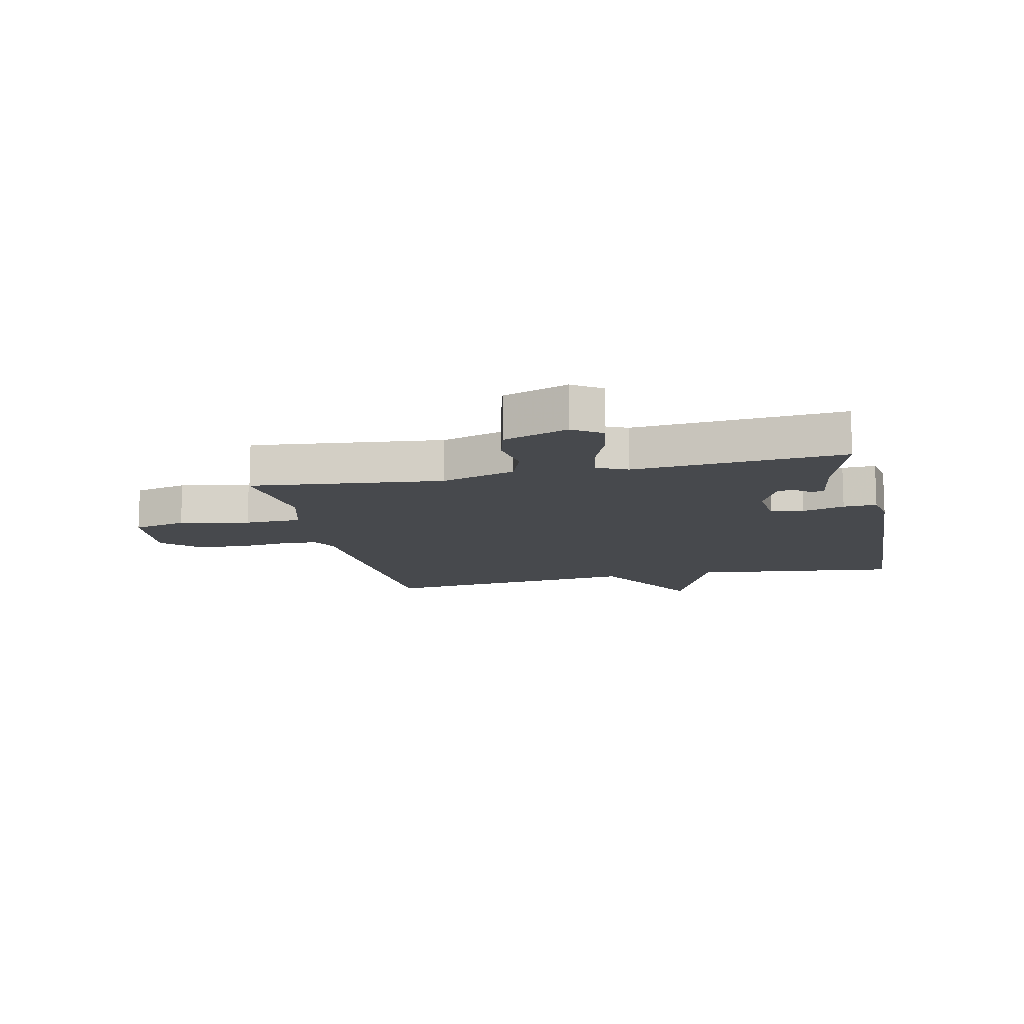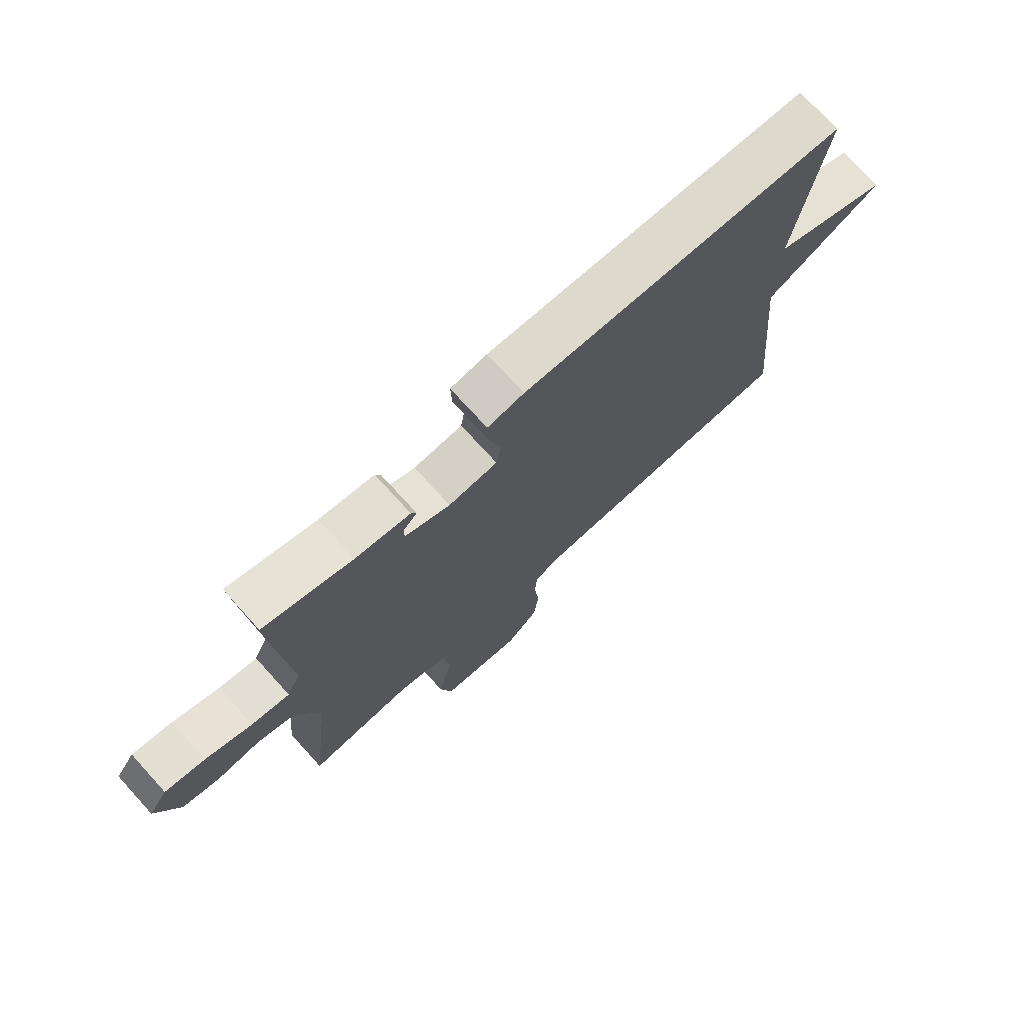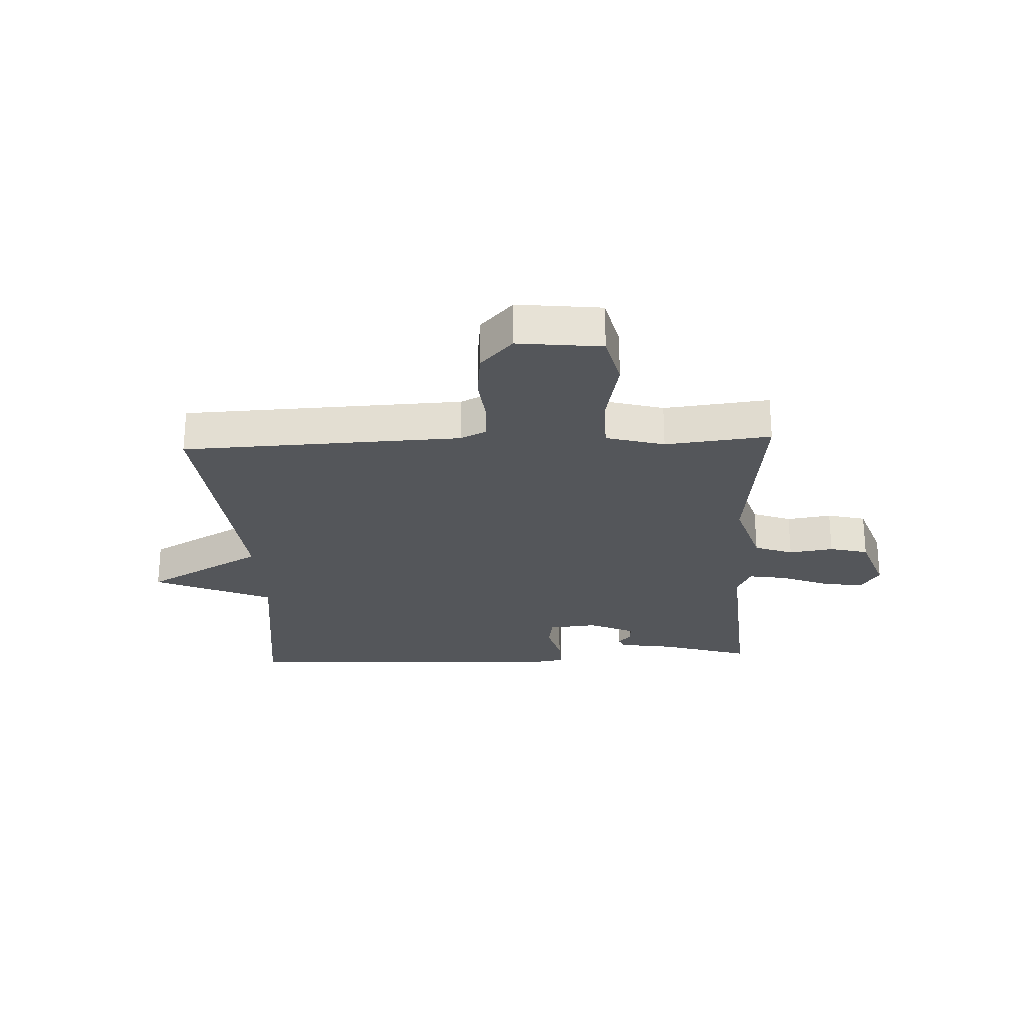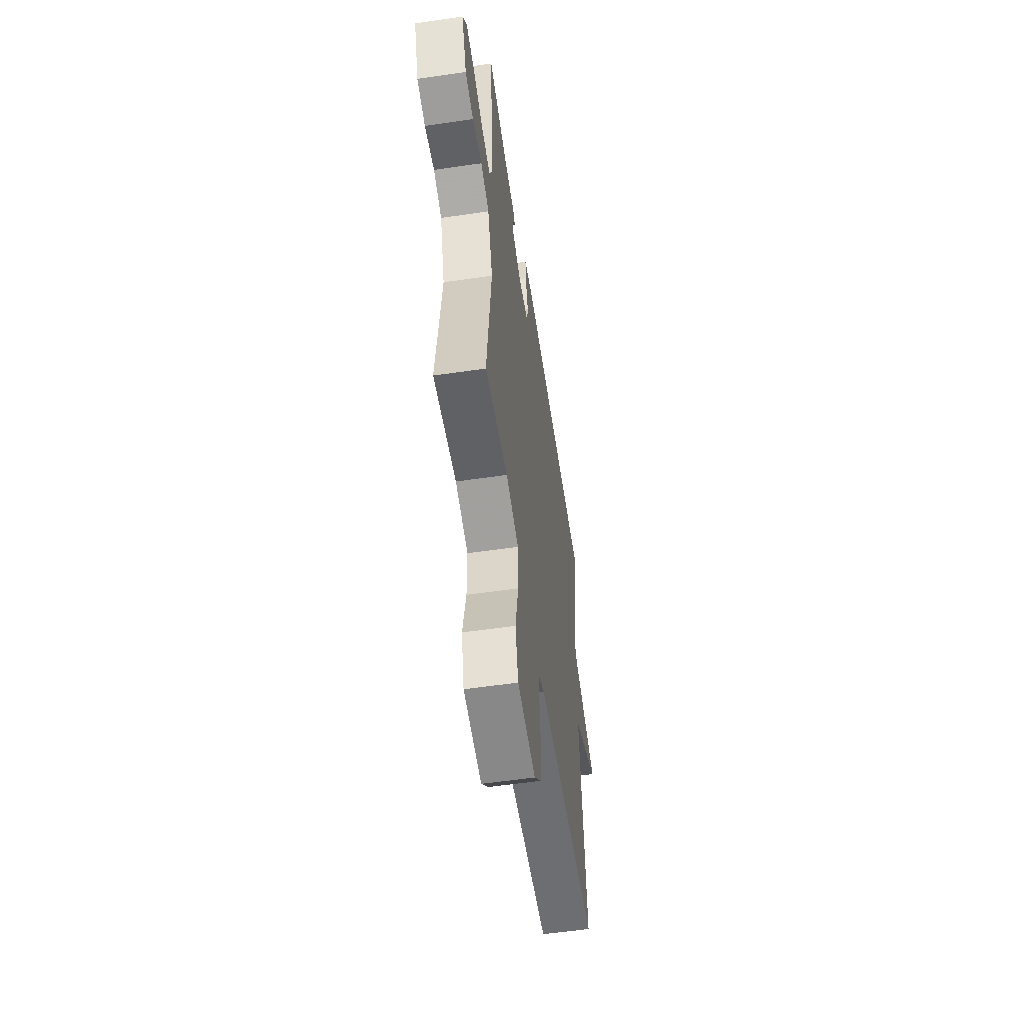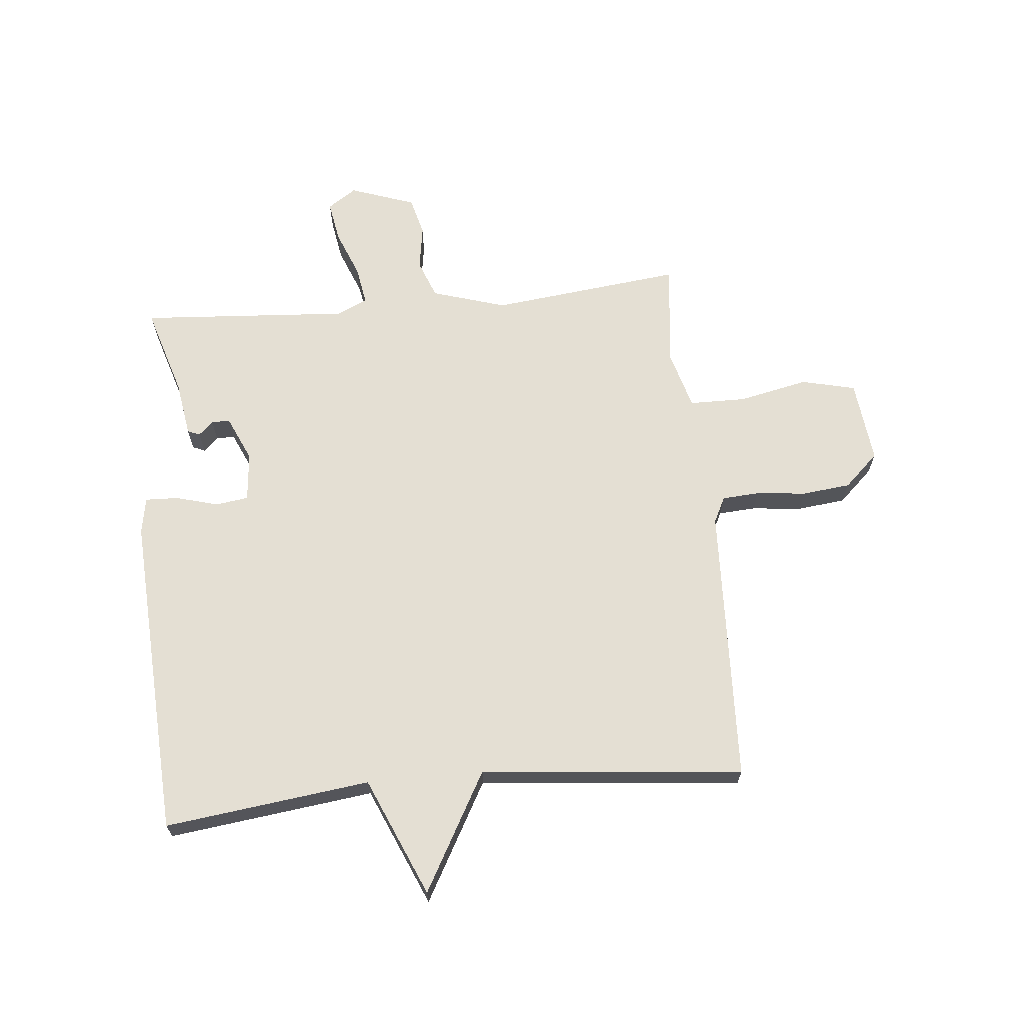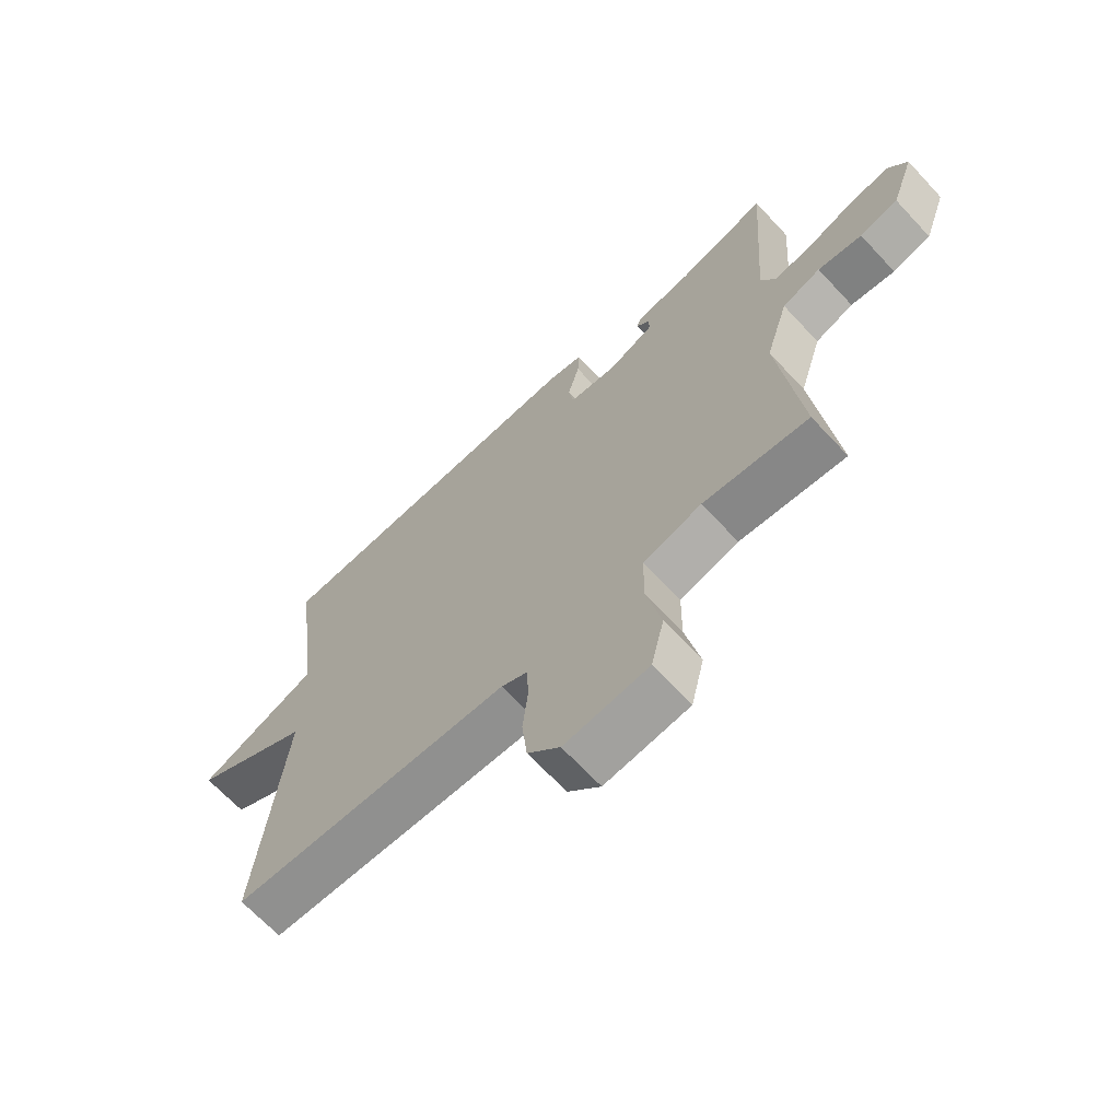
<metadata>
{"format":"obj","ext":"obj","renderer":"f3d","projection":"perspective","resolution":1024,"background":"white","views":[{"elev":-12.3,"azim":-77.3,"up":"+Y"},{"elev":74.5,"azim":-42.3,"up":"+Z"},{"elev":-25.4,"azim":-177.3,"up":"+Y"},{"elev":-56.6,"azim":-81.3,"up":"+Z"},{"elev":66.5,"azim":84.5,"up":"+Y"},{"elev":-67.4,"azim":-137.0,"up":"+Z"}]}
</metadata>
<code>
v 0.5 0.07 0.5
v 0.456 0.07 0.149
v 0.659 0.07 0.062
v 0.456 0.07 -0.051
v 0.5 0.07 -0.5
v 0.024 0.07 -0.519
v -0.02 0.07 -0.541
v -0.024 0.07 -0.605
v -0.015 0.07 -0.69
v -0.024 0.07 -0.773
v -0.079 0.07 -0.832
v -0.222 0.07 -0.816
v -0.244 0.07 -0.724
v -0.219 0.07 -0.605
v -0.22 0.07 -0.508
v -0.32 0.07 -0.48
v -0.5 0.07 -0.5
v -0.463 0.07 -0.173
v -0.502 0.07 -0.046
v -0.568 0.07 -0.021
v -0.644 0.07 -0.033
v -0.71 0.07 -0.016
v -0.749 0.07 0.095
v -0.716 0.07 0.144
v -0.646 0.07 0.132
v -0.565 0.07 0.1
v -0.499 0.07 0.089
v -0.475 0.07 0.141
v -0.5 0.07 0.5
v -0.347 0.07 0.453
v -0.252 0.07 0.438
v -0.243 0.07 0.417
v -0.266 0.07 0.392
v -0.267 0.07 0.361
v -0.189 0.07 0.326
v -0.105 0.07 0.334
v -0.097 0.07 0.39
v -0.117 0.07 0.462
v -0.119 0.07 0.519
v -0.056 0.07 0.53
v 0.5 0 0.5
v 0.456 0 0.149
v 0.659 0 0.062
v 0.456 0 -0.051
v 0.5 0 -0.5
v 0.024 0 -0.519
v -0.02 0 -0.541
v -0.024 0 -0.605
v -0.015 0 -0.69
v -0.024 0 -0.773
v -0.079 0 -0.832
v -0.222 0 -0.816
v -0.244 0 -0.724
v -0.219 0 -0.605
v -0.22 0 -0.508
v -0.32 0 -0.48
v -0.5 0 -0.5
v -0.463 0 -0.173
v -0.502 0 -0.046
v -0.568 0 -0.021
v -0.644 0 -0.033
v -0.71 0 -0.016
v -0.749 0 0.095
v -0.716 0 0.144
v -0.646 0 0.132
v -0.565 0 0.1
v -0.499 0 0.089
v -0.475 0 0.141
v -0.5 0 0.5
v -0.347 0 0.453
v -0.252 0 0.438
v -0.243 0 0.417
v -0.266 0 0.392
v -0.267 0 0.361
v -0.189 0 0.326
v -0.105 0 0.334
v -0.097 0 0.39
v -0.117 0 0.462
v -0.119 0 0.519
v -0.056 0 0.53
f 40 1 2
f 39 40 2
f 38 39 2
f 37 38 2
f 36 37 2
f 2 3 4
f 36 2 4
f 35 36 4
f 4 5 6
f 35 4 6
f 34 35 6
f 30 31 32 33
f 30 33 34
f 29 30 34
f 28 29 34
f 34 6 7
f 28 34 7
f 27 28 7
f 24 25 26
f 23 24 26
f 22 23 26
f 21 22 26
f 20 21 26
f 19 20 26 27
f 27 7 8
f 19 27 8
f 18 19 8
f 16 17 18
f 15 16 18
f 12 13 14
f 11 12 14
f 10 11 14
f 9 10 14
f 8 9 14
f 8 14 15
f 8 15 18
f 42 41 80
f 42 80 79
f 42 79 78
f 42 78 77
f 42 77 76
f 44 43 42
f 44 42 76
f 44 76 75
f 46 45 44
f 46 44 75
f 46 75 74
f 73 72 71 70
f 74 73 70
f 74 70 69
f 74 69 68
f 47 46 74
f 47 74 68
f 47 68 67
f 66 65 64
f 66 64 63
f 66 63 62
f 66 62 61
f 66 61 60
f 67 66 60 59
f 48 47 67
f 48 67 59
f 48 59 58
f 58 57 56
f 58 56 55
f 54 53 52
f 54 52 51
f 54 51 50
f 54 50 49
f 54 49 48
f 55 54 48
f 58 55 48
f 1 41 42 2
f 2 42 43 3
f 3 43 44 4
f 4 44 45 5
f 5 45 46 6
f 6 46 47 7
f 7 47 48 8
f 8 48 49 9
f 9 49 50 10
f 10 50 51 11
f 11 51 52 12
f 12 52 53 13
f 13 53 54 14
f 14 54 55 15
f 15 55 56 16
f 16 56 57 17
f 17 57 58 18
f 18 58 59 19
f 19 59 60 20
f 20 60 61 21
f 21 61 62 22
f 22 62 63 23
f 23 63 64 24
f 24 64 65 25
f 25 65 66 26
f 26 66 67 27
f 27 67 68 28
f 28 68 69 29
f 29 69 70 30
f 30 70 71 31
f 31 71 72 32
f 32 72 73 33
f 33 73 74 34
f 34 74 75 35
f 35 75 76 36
f 36 76 77 37
f 37 77 78 38
f 38 78 79 39
f 39 79 80 40
f 40 80 41 1

</code>
